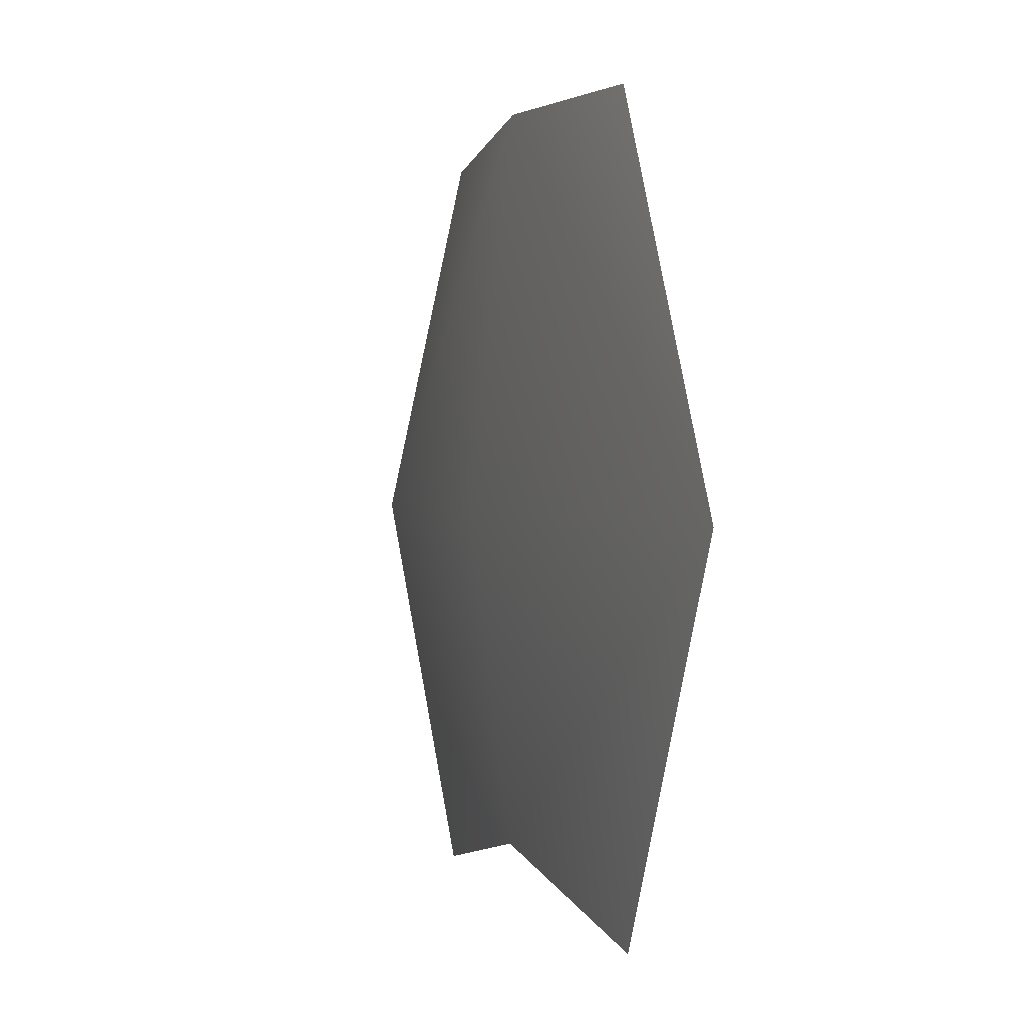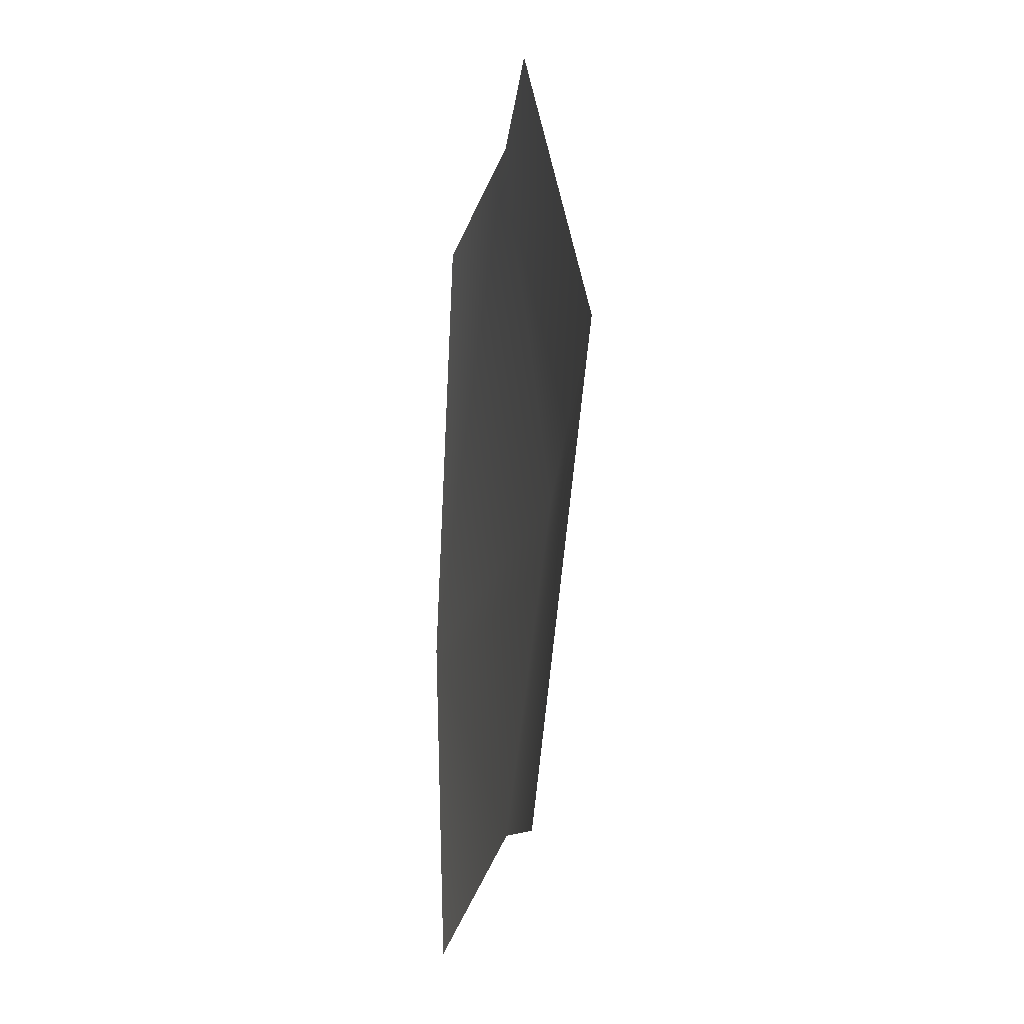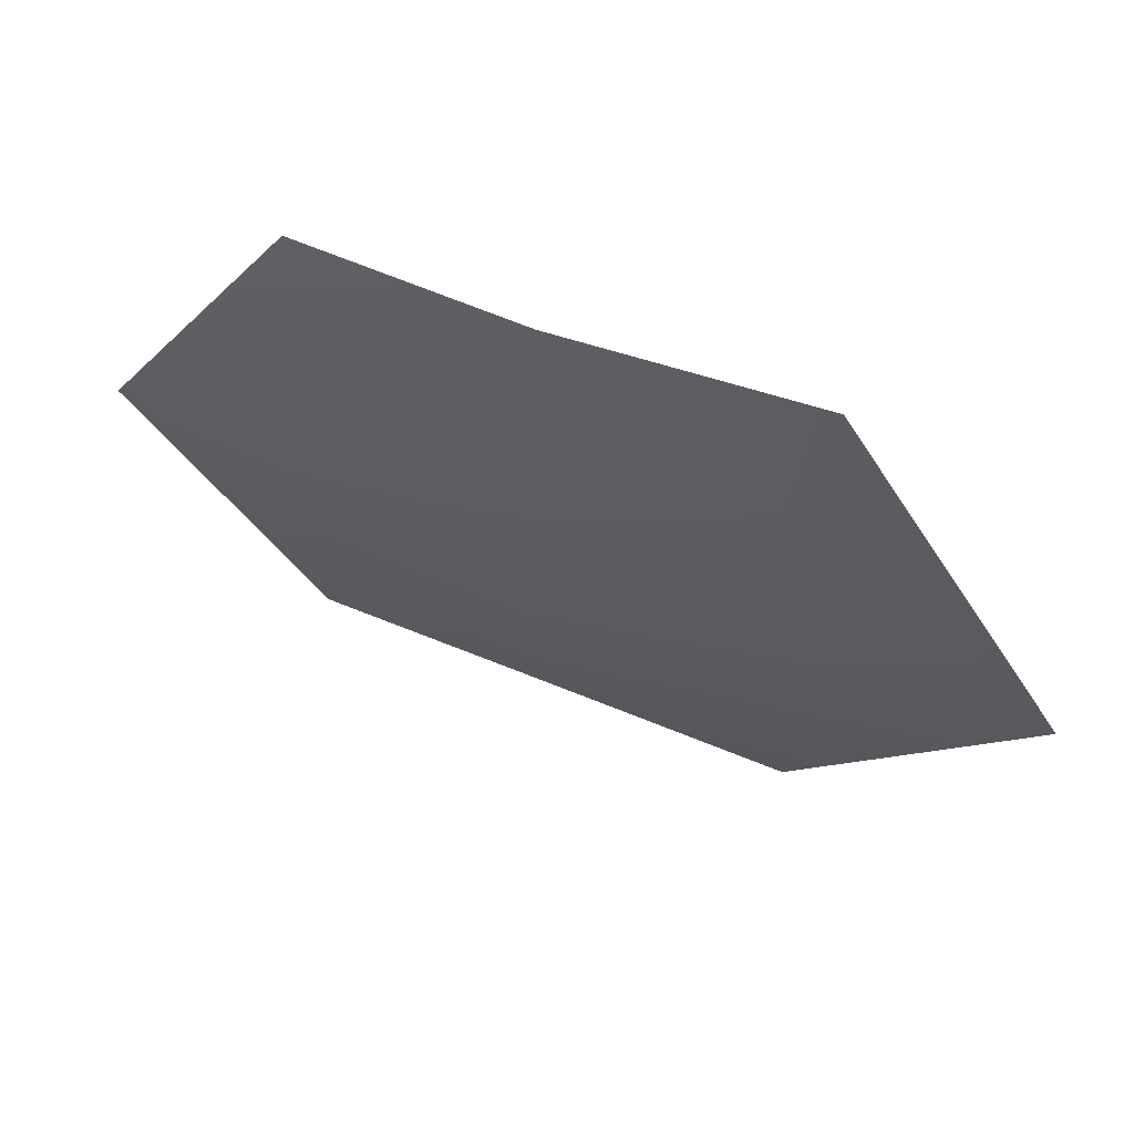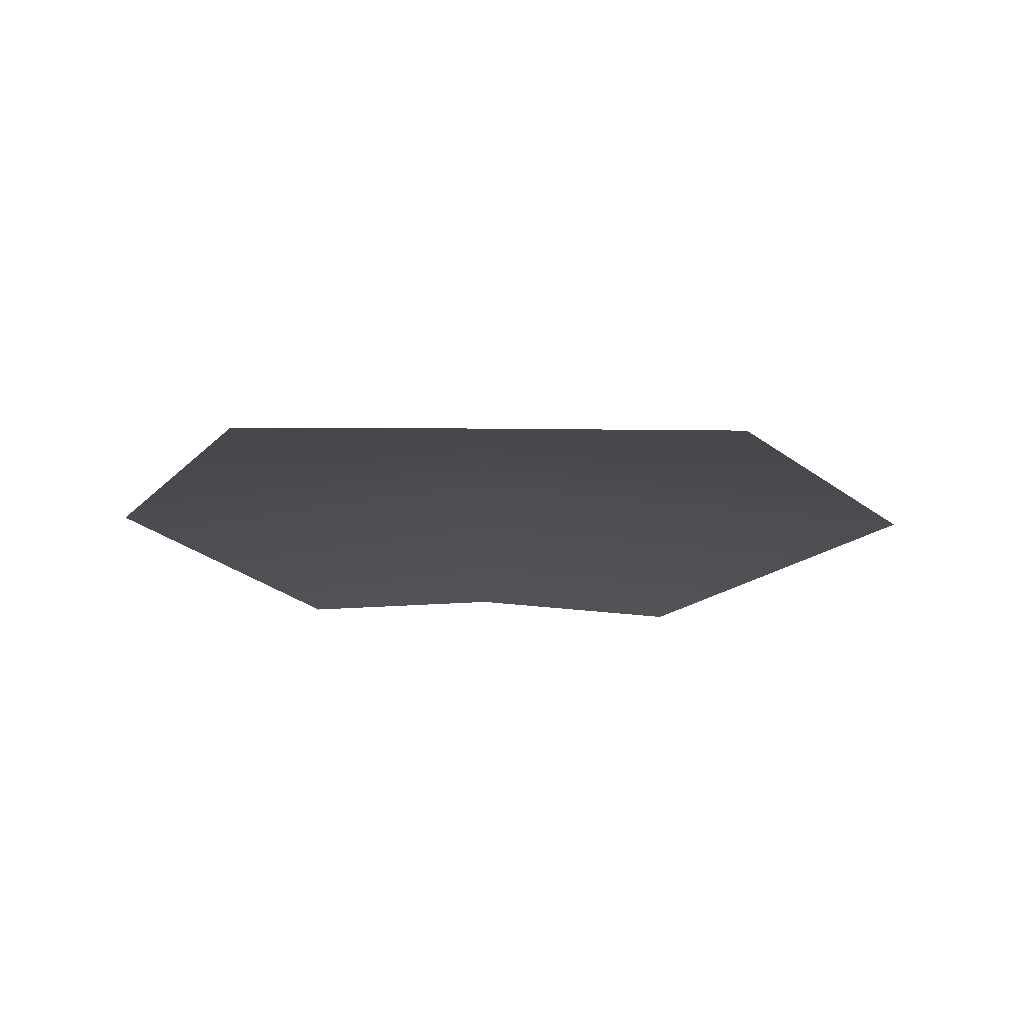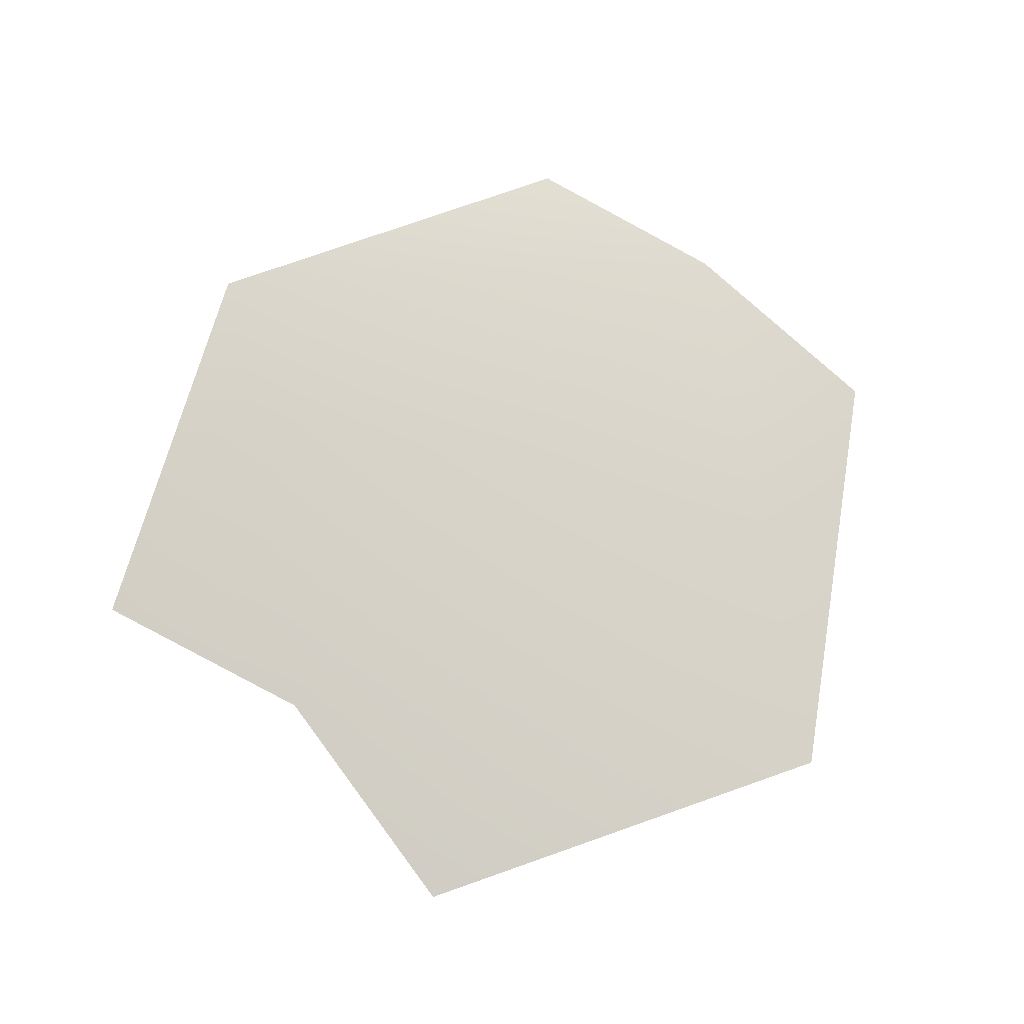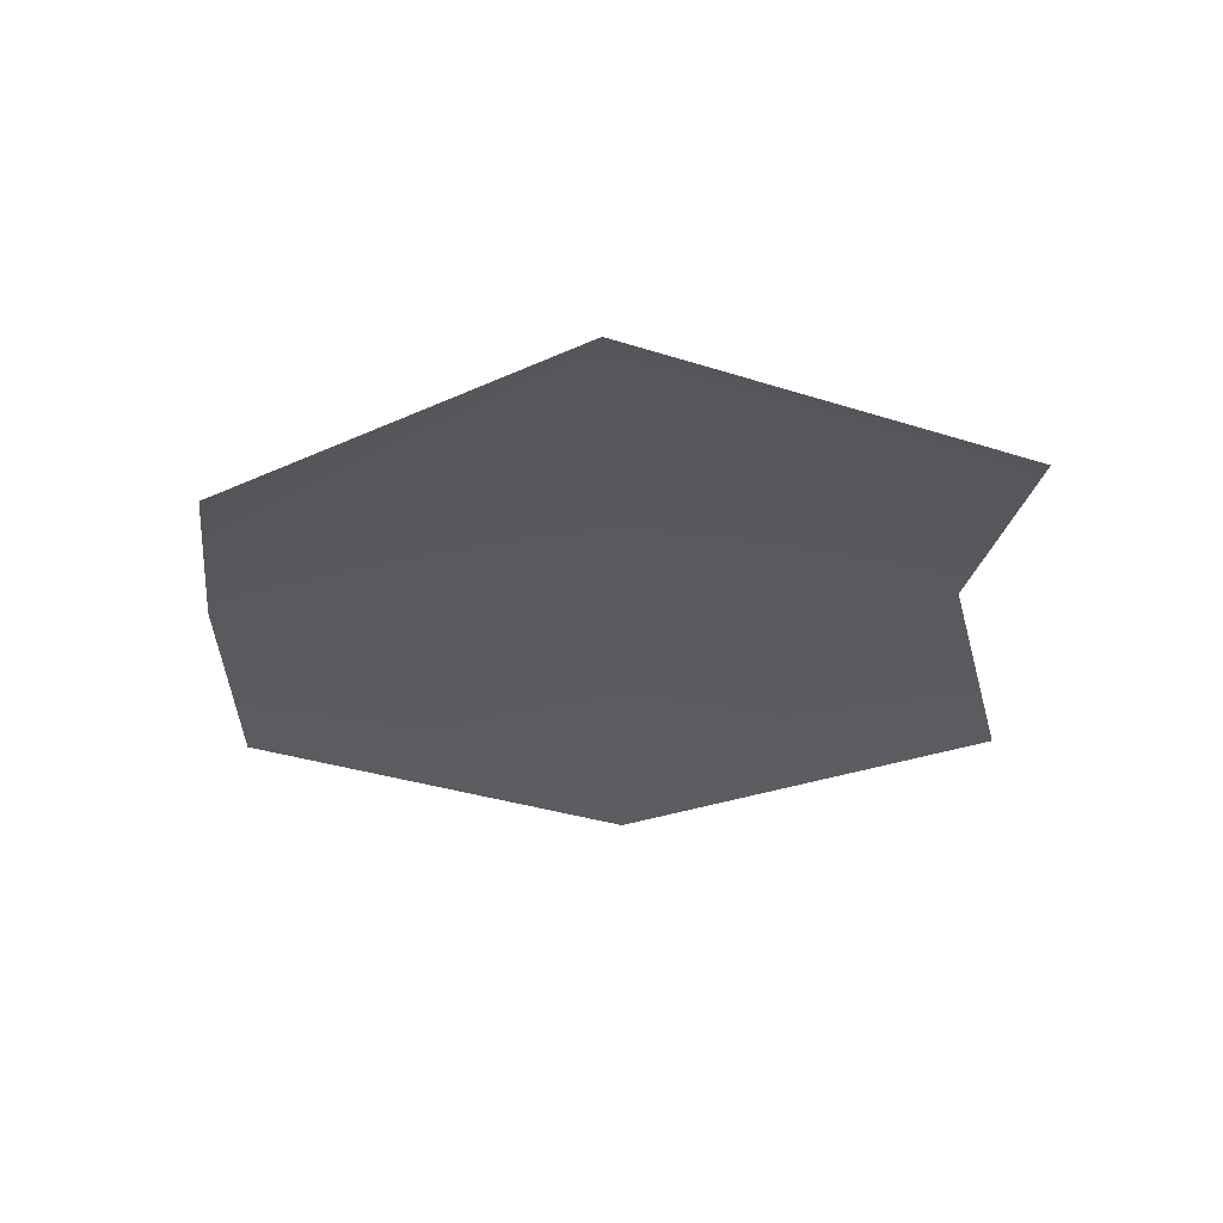
<metadata>
{"format":"obj","ext":"obj","renderer":"f3d","projection":"perspective","resolution":1024,"background":"white","views":[{"elev":2.3,"azim":-109.6,"up":"+Z"},{"elev":-22.0,"azim":80.3,"up":"+Z"},{"elev":66.2,"azim":-157.8,"up":"+Z"},{"elev":-16.5,"azim":179.0,"up":"+Y"},{"elev":75.8,"azim":-138.9,"up":"+Y"},{"elev":-31.4,"azim":92.1,"up":"+Y"}]}
</metadata>
<code>
g default
v -30.27 0 0.3062
v -14.03 -1.349 26.37
v 30.27 0 -0.5971
v 2.025 0 26.37
v 17.04 -1.349 24.05
v 18.94 -1.349 -26.37
v -15.02 -1.349 -26.37
v 2.362 2.933 -0.1807
v 2.645 0 -22.56
g bush_leafy_single_1
f 4 8 1 2
f 3 8 4 5
f 1 8 9 7
f 3 6 9 8

</code>
